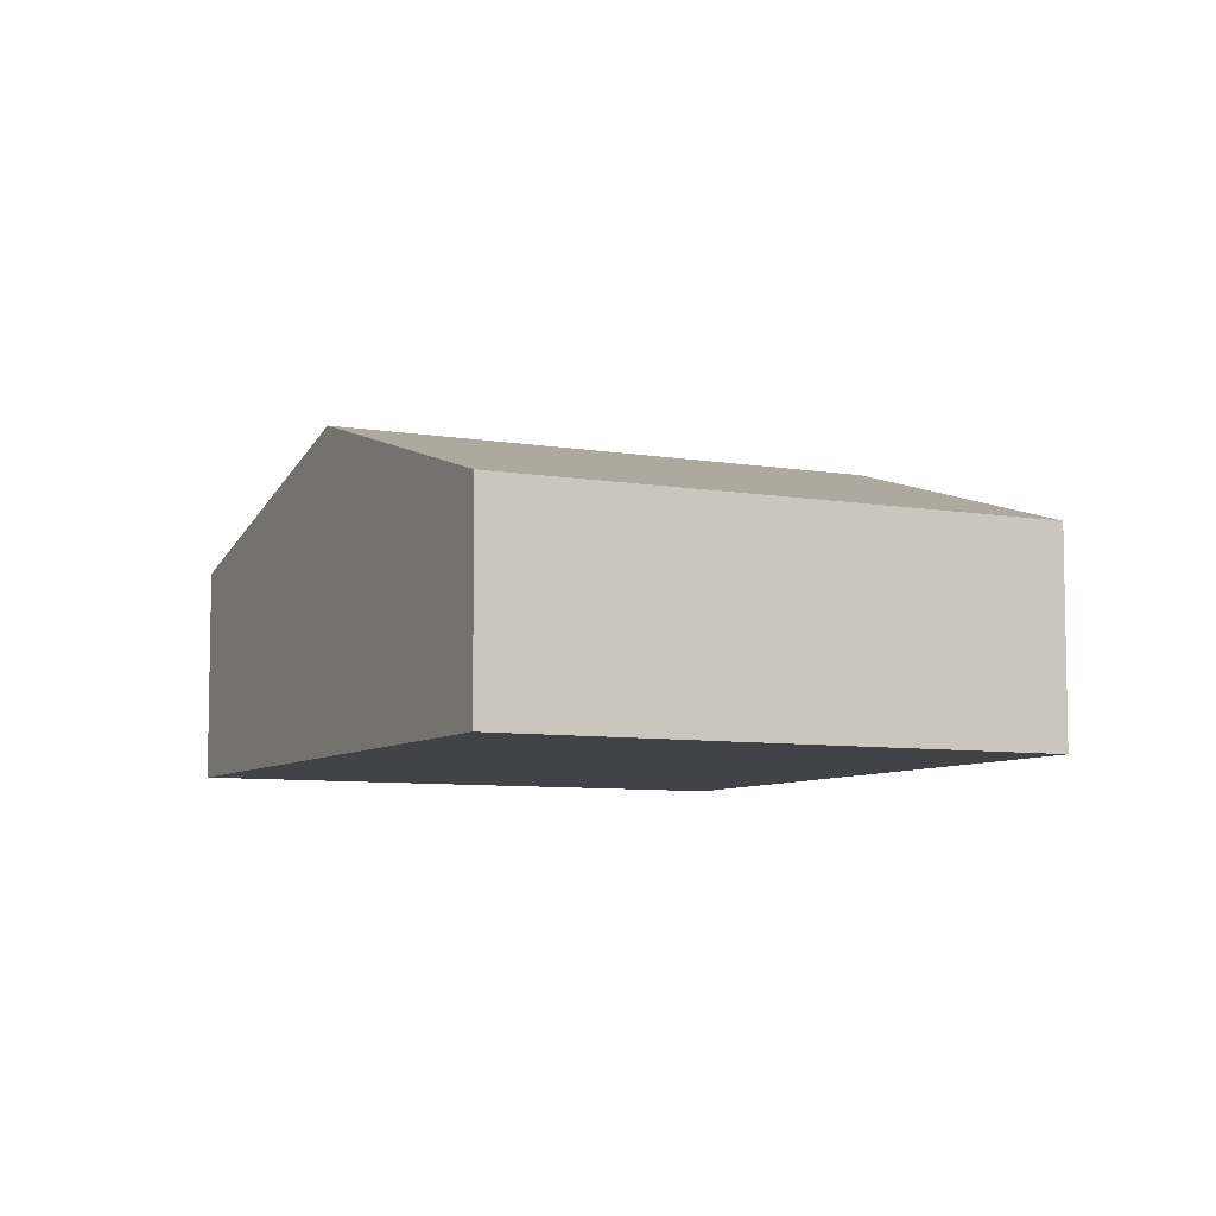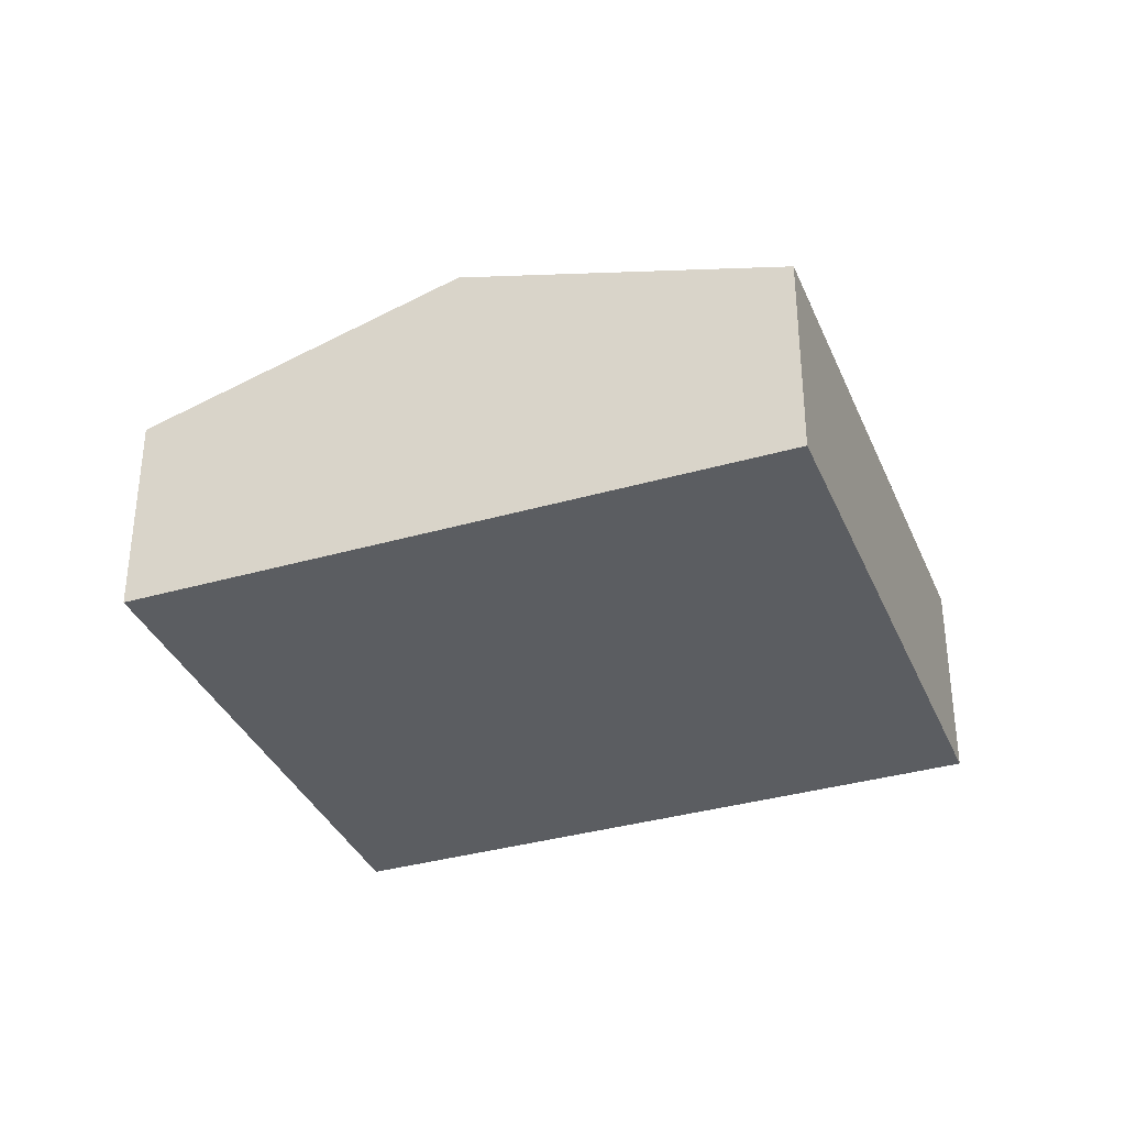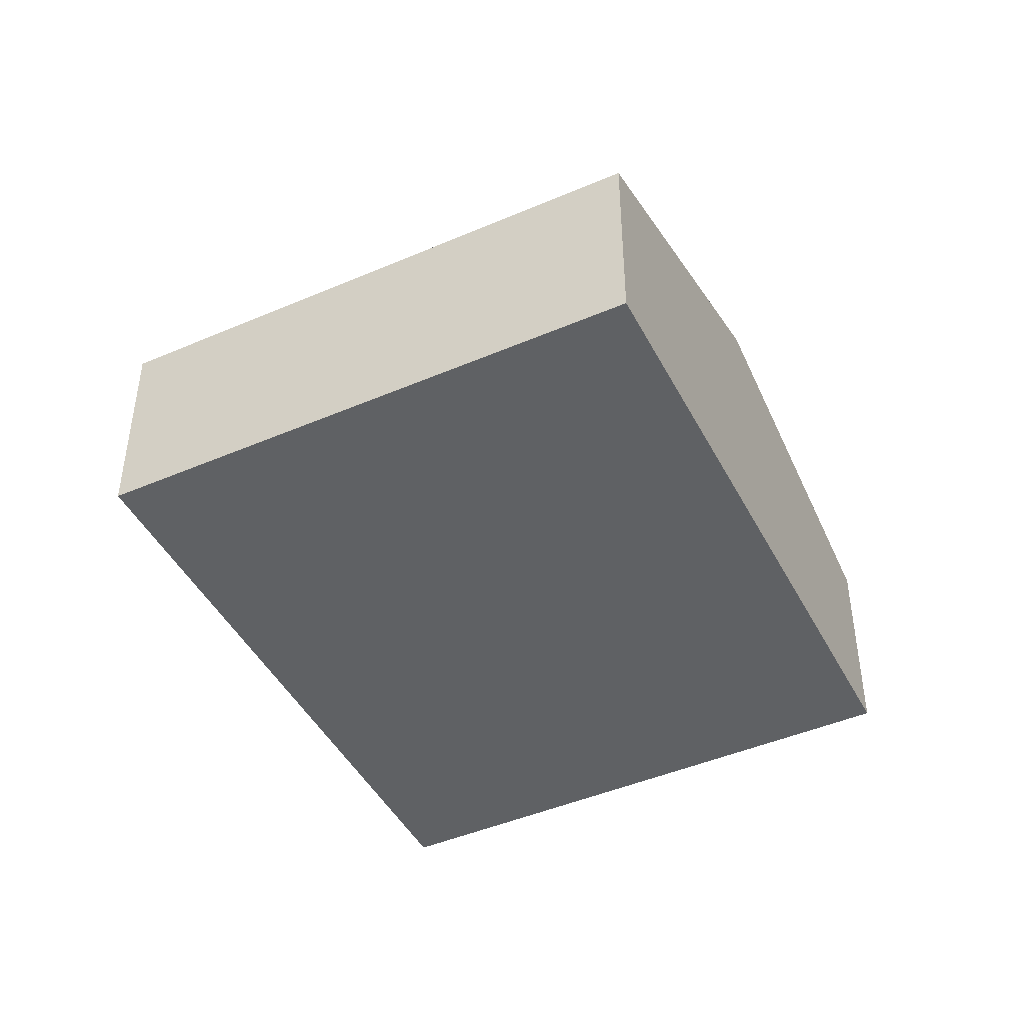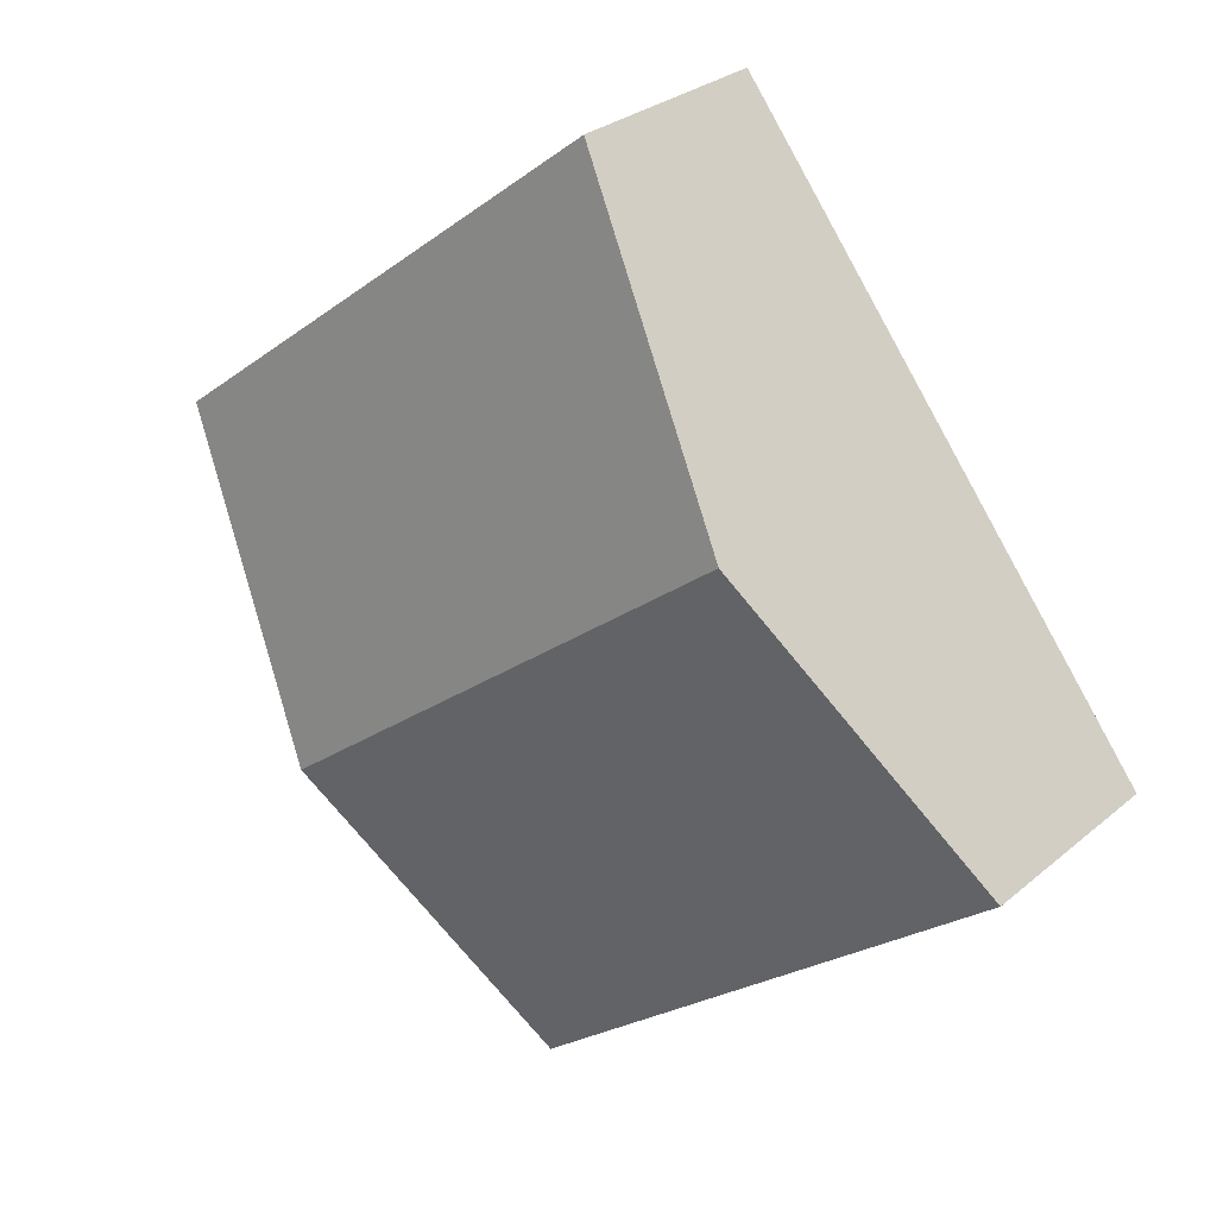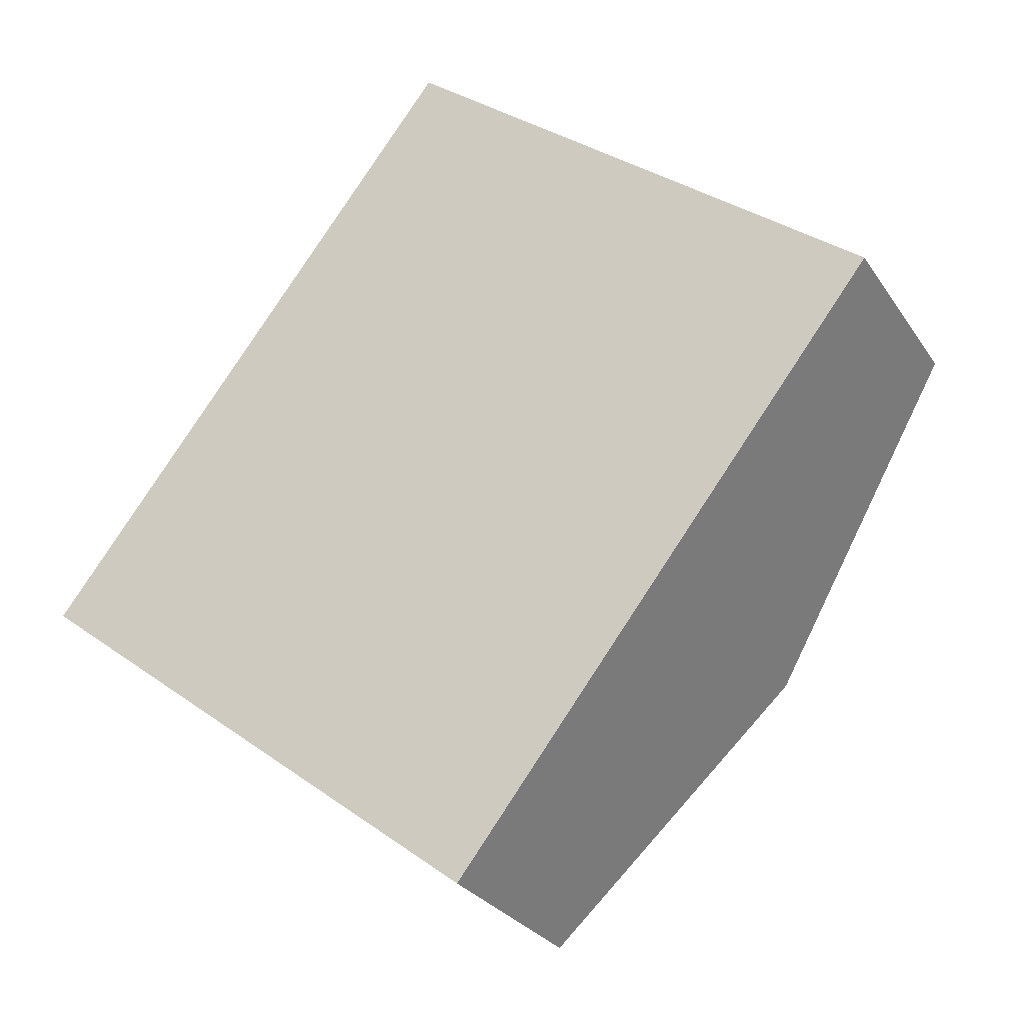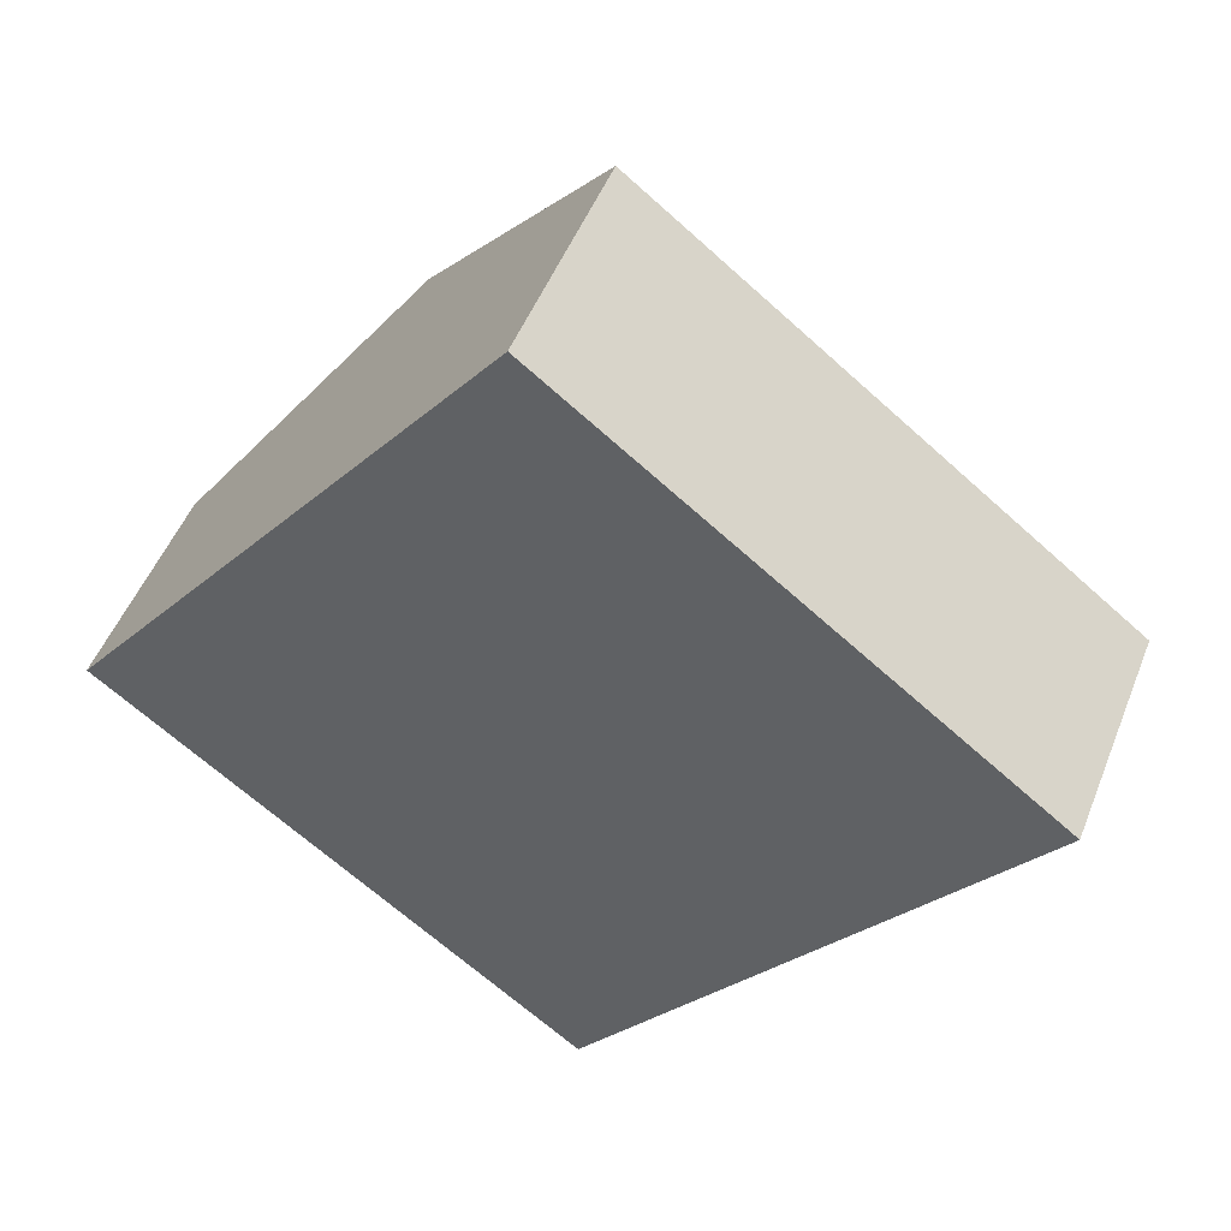
<metadata>
{"format":"obj","ext":"obj","renderer":"f3d","projection":"perspective","resolution":1024,"background":"white","views":[{"elev":-7.2,"azim":11.1,"up":"+Y"},{"elev":-35.5,"azim":148.6,"up":"+Y"},{"elev":-45.4,"azim":-115.9,"up":"+Y"},{"elev":28.5,"azim":-141.2,"up":"+Z"},{"elev":-27.4,"azim":26.4,"up":"+Z"},{"elev":49.6,"azim":21.1,"up":"+Z"}]}
</metadata>
<code>
v  7.412 3.417 -0.967
v  4.615 2.348 5.963
v  9.719 2.348 2.014
v  2.307 3.417 2.981
v  5.105 2.348 -3.949
v  0 2.348 1.438e-16
v  0 0 0
v  2.307 -1.825e-16 2.981
v  4.615 -3.651e-16 5.963
v  9.719 -1.233e-16 2.014
v  7.412 5.921e-17 -0.967
v  5.105 2.418e-16 -3.949
g defaultobject
f 1 2 3
f 2 1 4
f 5 4 1
f 4 5 6
f 7 4 6
f 4 7 8
f 4 8 2
f 2 8 9
f 9 3 2
f 3 9 10
f 10 1 3
f 1 10 11
f 1 11 5
f 5 11 12
f 12 6 5
f 6 12 7
f 8 10 9
f 10 8 7
f 10 7 11
f 11 7 12

</code>
